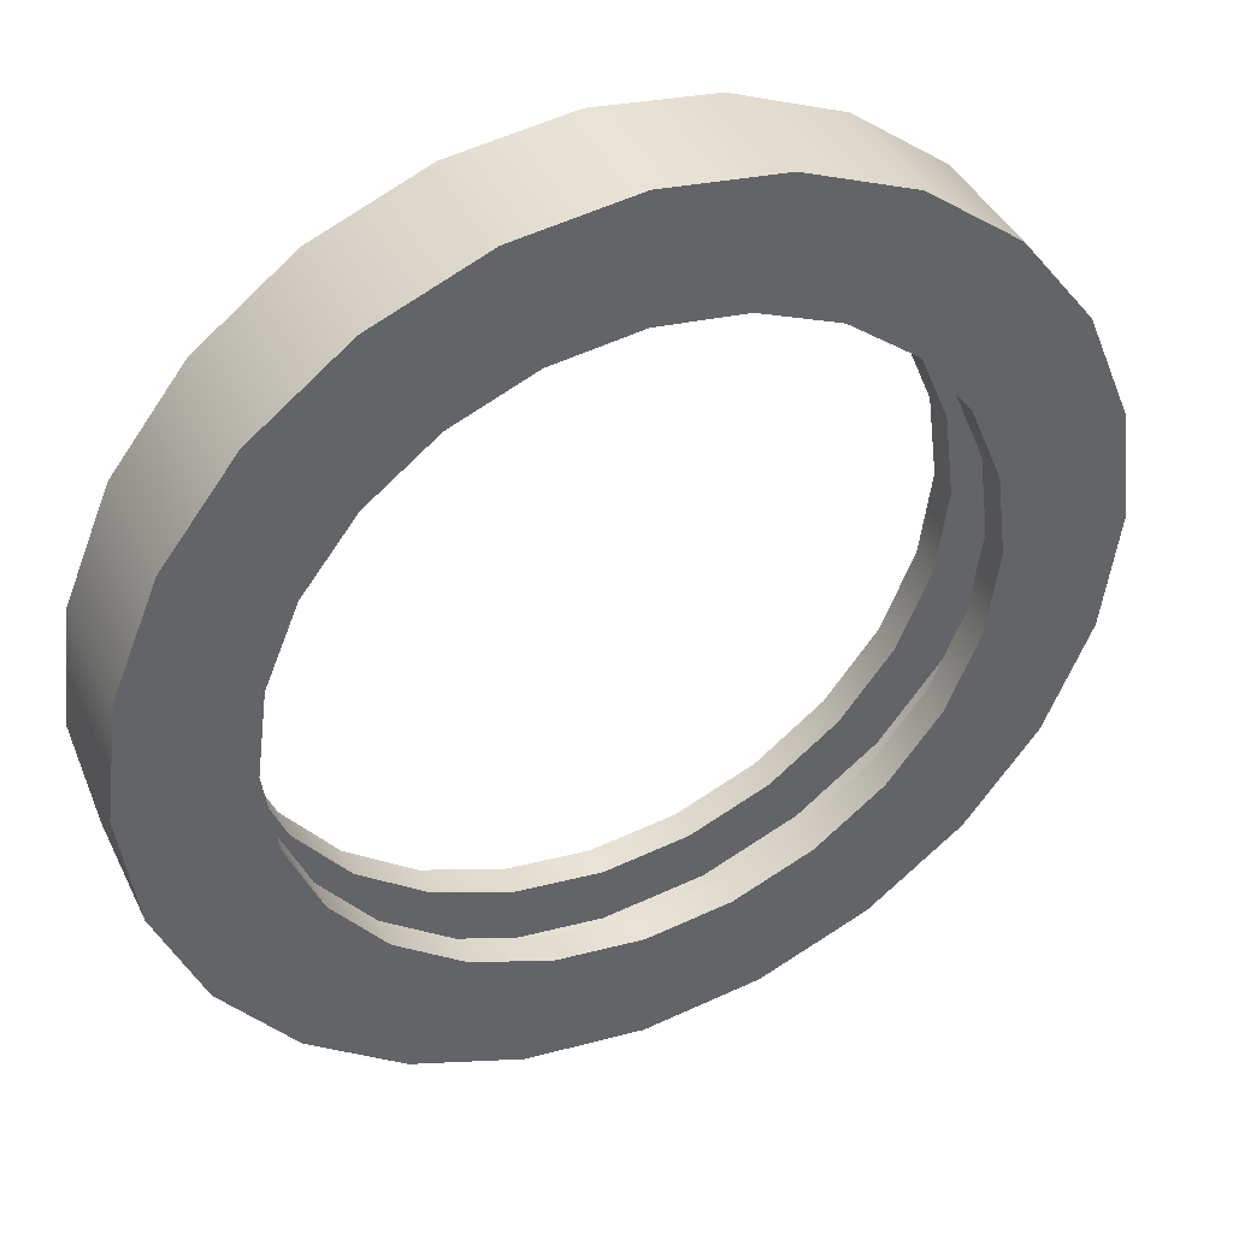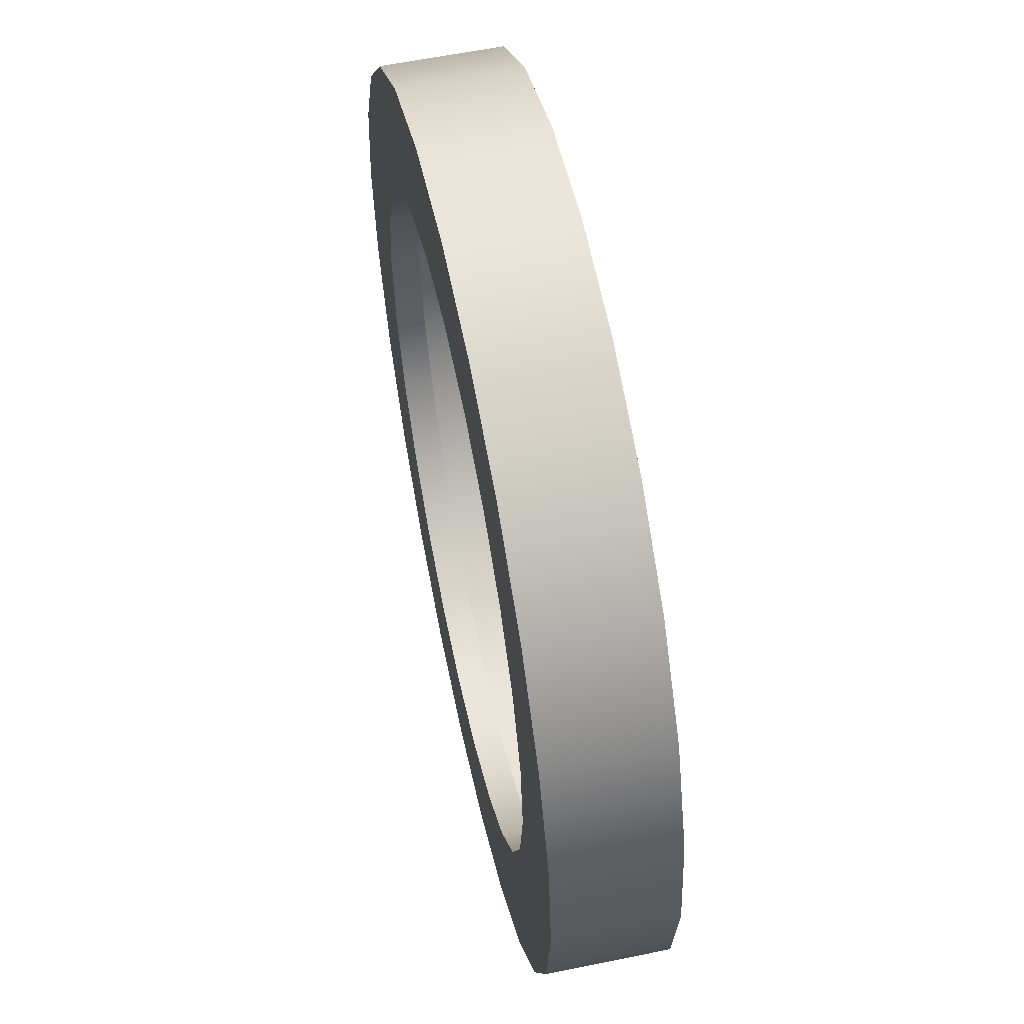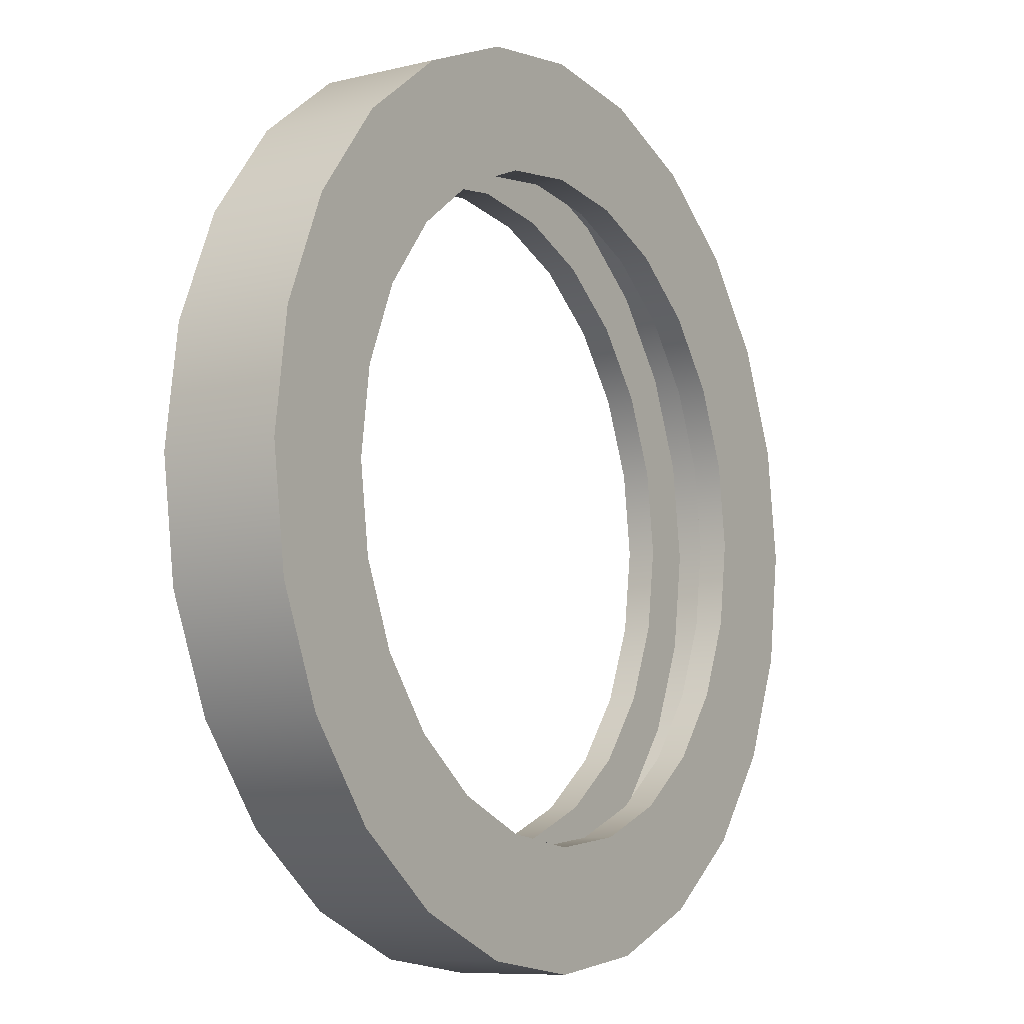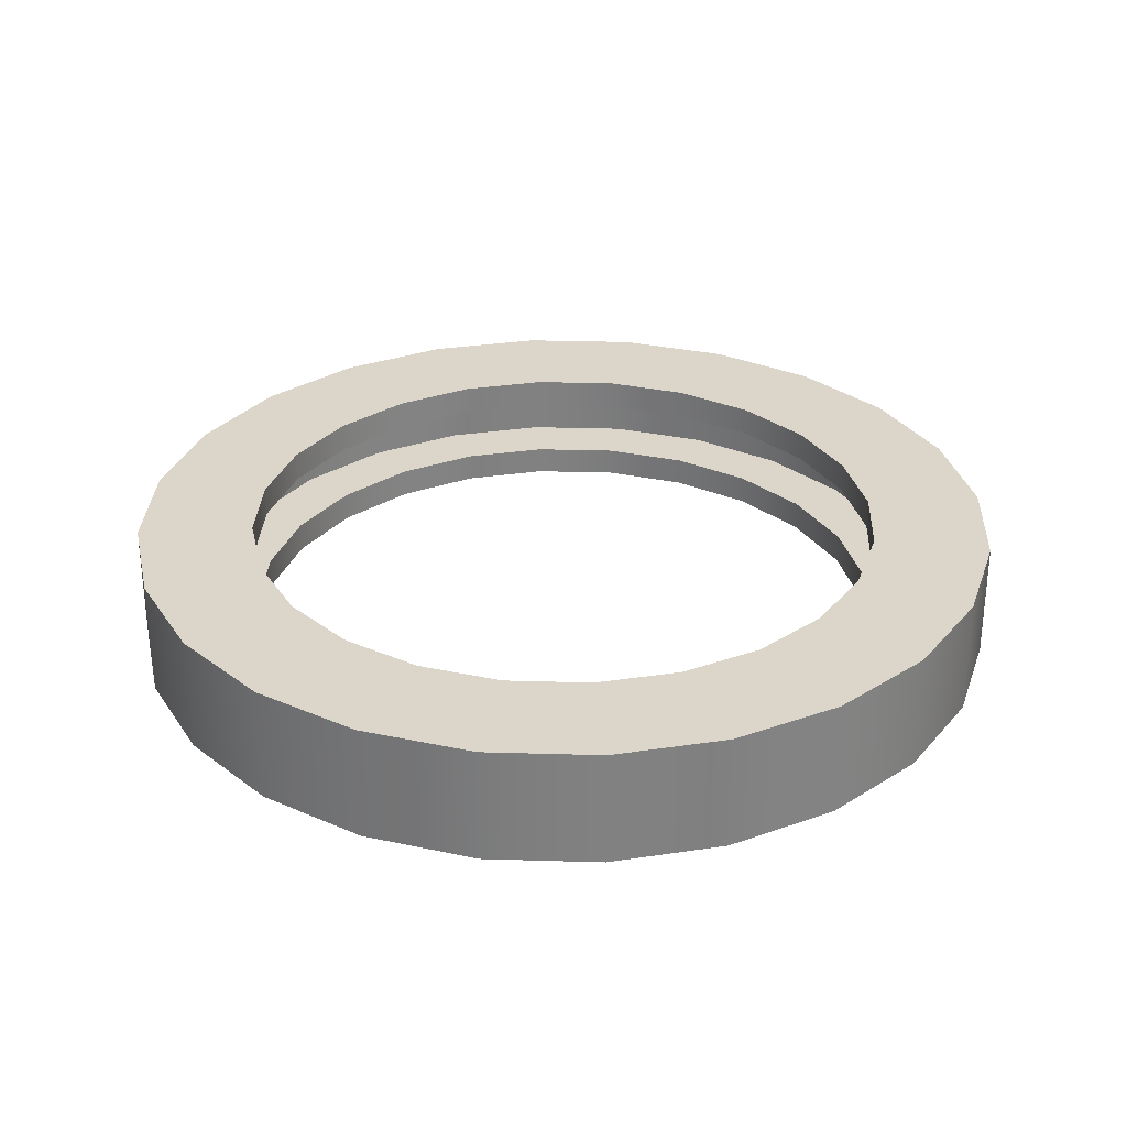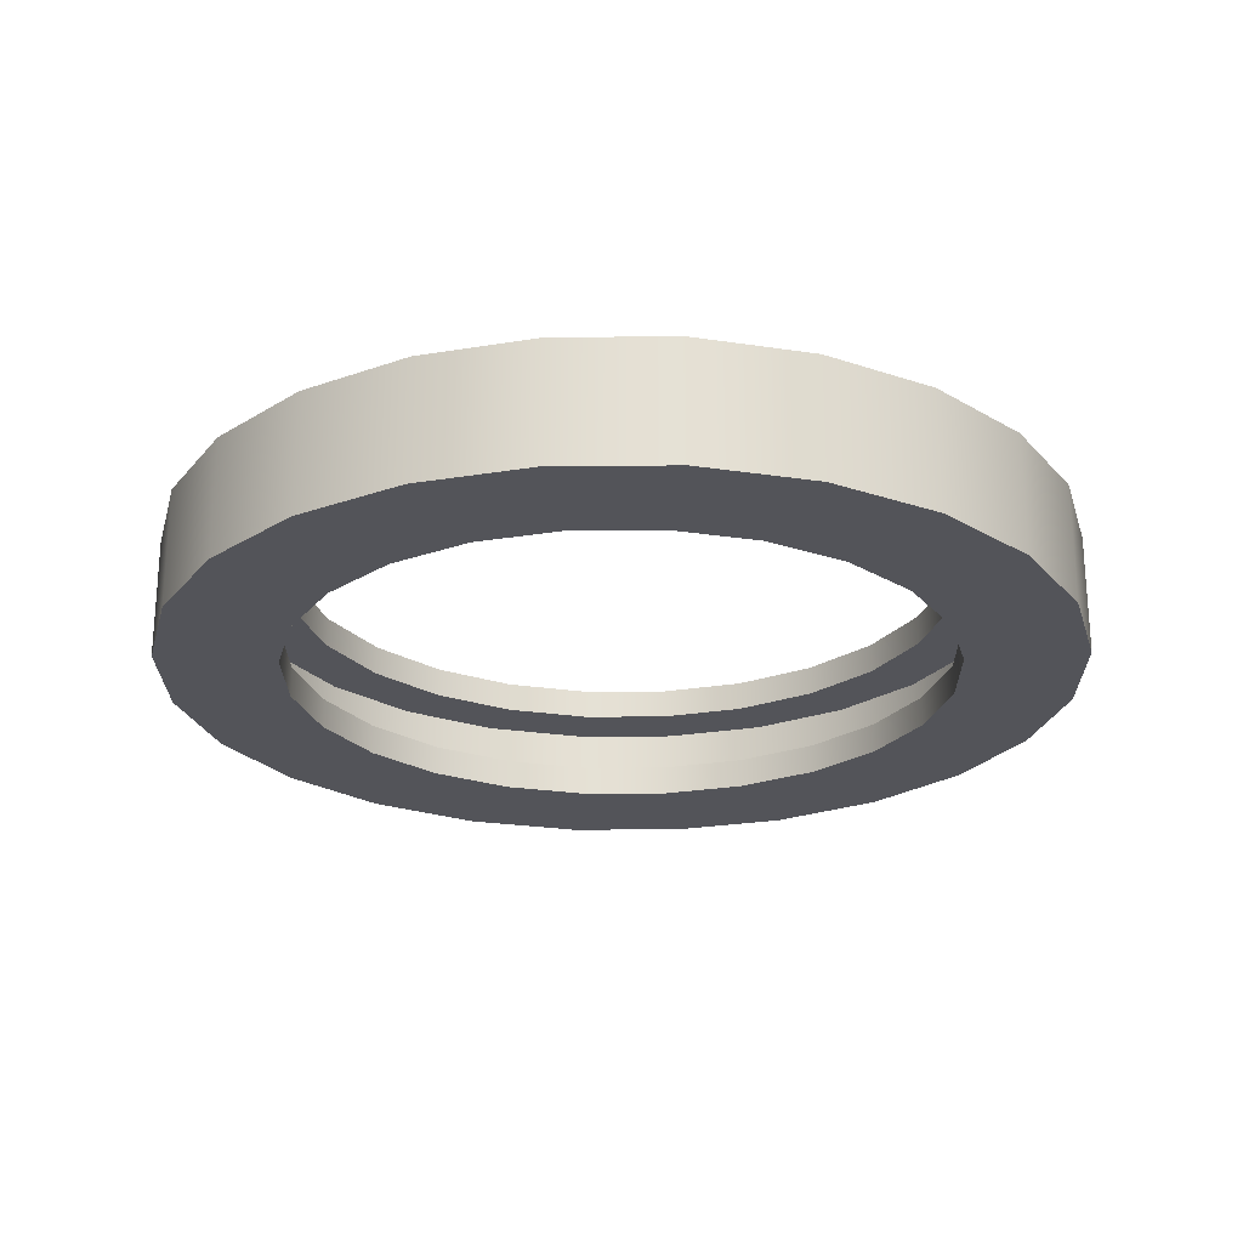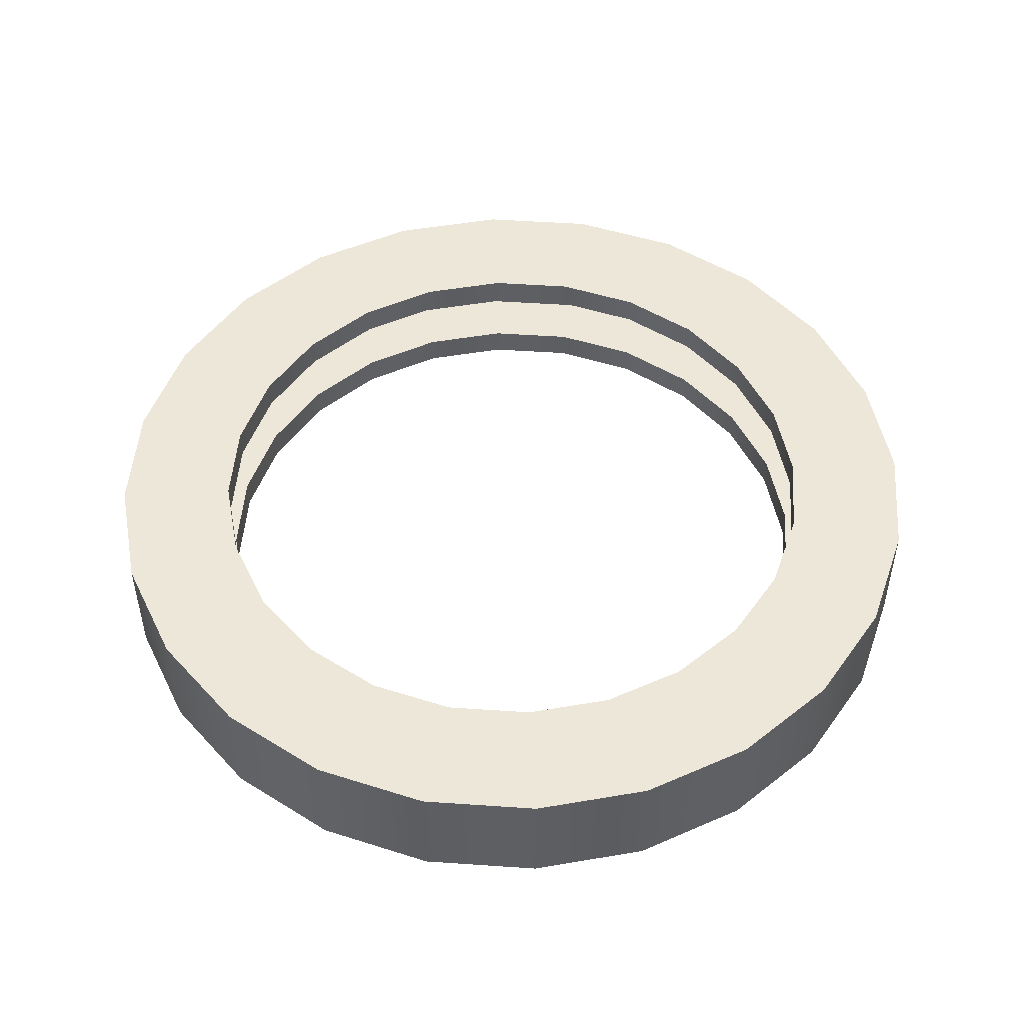
<metadata>
{"format":"obj","ext":"obj","renderer":"f3d","projection":"perspective","resolution":1024,"background":"white","views":[{"elev":41.1,"azim":-24.1,"up":"+Z"},{"elev":58.4,"azim":-102.0,"up":"+Z"},{"elev":-8.7,"azim":-56.7,"up":"+Z"},{"elev":30.0,"azim":160.0,"up":"+Y"},{"elev":-23.9,"azim":158.1,"up":"+Y"},{"elev":49.9,"azim":11.8,"up":"+Y"}]}
</metadata>
<code>
o Arrow_Decoupler_0p5_1
v 0.4688 0.0625 -1.147e-17
v 0.4528 0.0625 0.1213
v 0.4059 0.0625 0.2344
v 0.3315 0.0625 0.3315
v 0.2344 0.0625 0.4059
v 0.1213 0.0625 0.4528
v -3.447e-17 0.0625 0.4688
v -0.1213 0.0625 0.4528
v -0.2344 0.0625 0.4059
v -0.3315 0.0625 0.3315
v -0.4059 0.0625 0.2344
v -0.4528 0.0625 0.1213
v -0.4688 0.0625 4.593e-17
v -0.4528 0.0625 -0.1213
v -0.4059 0.0625 -0.2344
v -0.3315 0.0625 -0.3315
v -0.2344 0.0625 -0.4059
v -0.1213 0.0625 -0.4528
v -1.493e-16 0.0625 -0.4688
v 0.1213 0.0625 -0.4528
v 0.2344 0.0625 -0.4059
v 0.3315 0.0625 -0.3315
v 0.4059 0.0625 -0.2344
v 0.4528 0.0625 -0.1213
v 0.4688 -0.0625 -1.147e-17
v 0.4528 -0.0625 0.1213
v 0.4059 -0.0625 0.2344
v 0.3315 -0.0625 0.3315
v 0.2344 -0.0625 0.4059
v 0.1213 -0.0625 0.4528
v -3.447e-17 -0.0625 0.4688
v -0.1213 -0.0625 0.4528
v -0.2344 -0.0625 0.4059
v -0.3315 -0.0625 0.3315
v -0.4059 -0.0625 0.2344
v -0.4528 -0.0625 0.1213
v -0.4688 -0.0625 4.593e-17
v -0.4528 -0.0625 -0.1213
v -0.4059 -0.0625 -0.2344
v -0.3315 -0.0625 -0.3315
v -0.2344 -0.0625 -0.4059
v -0.1213 -0.0625 -0.4528
v -1.493e-16 -0.0625 -0.4688
v 0.1213 -0.0625 -0.4528
v 0.2344 -0.0625 -0.4059
v 0.3315 -0.0625 -0.3315
v 0.4059 -0.0625 -0.2344
v 0.4528 -0.0625 -0.1213
v 0.3438 -0.0625 -6.492e-18
v 0.332 -0.0625 0.08897
v 0.2977 -0.0625 0.1719
v 0.2431 -0.0625 0.2431
v 0.1719 -0.0625 0.2977
v 0.08897 -0.0625 0.332
v -5.082e-17 -0.0625 0.3438
v -0.08897 -0.0625 0.332
v -0.1719 -0.0625 0.2977
v -0.2431 -0.0625 0.2431
v -0.2977 -0.0625 0.1719
v -0.332 -0.0625 0.08897
v -0.3438 -0.0625 3.561e-17
v -0.332 -0.0625 -0.08897
v -0.2977 -0.0625 -0.1719
v -0.2431 -0.0625 -0.2431
v -0.1719 -0.0625 -0.2977
v -0.08897 -0.0625 -0.332
v -1.35e-16 -0.0625 -0.3438
v 0.08897 -0.0625 -0.332
v 0.1719 -0.0625 -0.2977
v 0.2431 -0.0625 -0.2431
v 0.2977 -0.0625 -0.1719
v 0.332 -0.0625 -0.08897
v 0.332 0.0625 0.08897
v 0.3438 0.0625 -6.492e-18
v 0.332 0.0625 -0.08897
v 0.2977 0.0625 -0.1719
v 0.2431 0.0625 -0.2431
v 0.1719 0.0625 -0.2977
v 0.08897 0.0625 -0.332
v -1.35e-16 0.0625 -0.3438
v -0.08897 0.0625 -0.332
v -0.1719 0.0625 -0.2977
v -0.2431 0.0625 -0.2431
v -0.2977 0.0625 -0.1719
v -0.332 0.0625 -0.08897
v -0.3438 0.0625 3.561e-17
v -0.332 0.0625 0.08897
v -0.2977 0.0625 0.1719
v -0.2431 0.0625 0.2431
v -0.1719 0.0625 0.2977
v -0.08897 0.0625 0.332
v -5.082e-17 0.0625 0.3438
v 0.08897 0.0625 0.332
v 0.1719 0.0625 0.2977
v 0.2431 0.0625 0.2431
v 0.2977 0.0625 0.1719
v 0.3438 -0.03125 -6.828e-18
v 0.332 -0.03125 0.08897
v 0.2977 -0.03125 0.1719
v 0.2431 -0.03125 0.2431
v 0.1719 -0.03125 0.2977
v 0.08897 -0.03125 0.332
v -5.082e-17 -0.03125 0.3438
v -0.08897 -0.03125 0.332
v -0.1719 -0.03125 0.2977
v -0.2431 -0.03125 0.2431
v -0.2977 -0.03125 0.1719
v -0.332 -0.03125 0.08897
v -0.3438 -0.03125 3.527e-17
v -0.332 -0.03125 -0.08897
v -0.2977 -0.03125 -0.1719
v -0.2431 -0.03125 -0.2431
v -0.1719 -0.03125 -0.2977
v -0.08897 -0.03125 -0.332
v -1.35e-16 -0.03125 -0.3438
v 0.08897 -0.03125 -0.332
v 0.1719 -0.03125 -0.2977
v 0.2431 -0.03125 -0.2431
v 0.2977 -0.03125 -0.1719
v 0.332 -0.03125 -0.08897
v 0.332 0.03125 0.08897
v 0.3438 0.03125 -6.3e-18
v 0.332 0.03125 -0.08897
v 0.2977 0.03125 -0.1719
v 0.2431 0.03125 -0.2431
v 0.1719 0.03125 -0.2977
v 0.08897 0.03125 -0.332
v -1.35e-16 0.03125 -0.3438
v -0.08897 0.03125 -0.332
v -0.1719 0.03125 -0.2977
v -0.2431 0.03125 -0.2431
v -0.2977 0.03125 -0.1719
v -0.332 0.03125 -0.08897
v -0.3438 0.03125 3.58e-17
v -0.332 0.03125 0.08897
v -0.2977 0.03125 0.1719
v -0.2431 0.03125 0.2431
v -0.1719 0.03125 0.2977
v -0.08897 0.03125 0.332
v -5.082e-17 0.03125 0.3438
v 0.08897 0.03125 0.332
v 0.1719 0.03125 0.2977
v 0.2431 0.03125 0.2431
v 0.2977 0.03125 0.1719
v 0.4062 -0.03125 -6.489e-18
v 0.3924 -0.03125 0.1051
v 0.3518 -0.03125 0.2031
v 0.2873 -0.03125 0.2873
v 0.2031 -0.03125 0.3518
v 0.1051 -0.03125 0.3924
v -4.452e-17 -0.03125 0.4062
v -0.1051 -0.03125 0.3924
v -0.2031 -0.03125 0.3518
v -0.2873 -0.03125 0.2873
v -0.3518 -0.03125 0.2031
v -0.3924 -0.03125 0.1051
v -0.4062 -0.03125 4.326e-17
v -0.3924 -0.03125 -0.1051
v -0.3518 -0.03125 -0.2031
v -0.2873 -0.03125 -0.2873
v -0.2031 -0.03125 -0.3518
v -0.1051 -0.03125 -0.3924
v -1.44e-16 -0.03125 -0.4062
v 0.1051 -0.03125 -0.3924
v 0.2031 -0.03125 -0.3518
v 0.2873 -0.03125 -0.2873
v 0.3518 -0.03125 -0.2031
v 0.3924 -0.03125 -0.1051
v 0.3924 0.03125 0.1051
v 0.4062 0.03125 -5.865e-18
v 0.3924 0.03125 -0.1051
v 0.3518 0.03125 -0.2031
v 0.2873 0.03125 -0.2873
v 0.2031 0.03125 -0.3518
v 0.1051 0.03125 -0.3924
v -1.44e-16 0.03125 -0.4062
v -0.1051 0.03125 -0.3924
v -0.2031 0.03125 -0.3518
v -0.2873 0.03125 -0.2873
v -0.3518 0.03125 -0.2031
v -0.3924 0.03125 -0.1051
v -0.4062 0.03125 4.389e-17
v -0.3924 0.03125 0.1051
v -0.3518 0.03125 0.2031
v -0.2873 0.03125 0.2873
v -0.2031 0.03125 0.3518
v -0.1051 0.03125 0.3924
v -4.452e-17 0.03125 0.4062
v 0.1051 0.03125 0.3924
v 0.2031 0.03125 0.3518
v 0.2873 0.03125 0.2873
v 0.3518 0.03125 0.2031
g Arrow_Decoupler_0p5_1_Arrow_Decoupler_0p5_1_auv
f 1 74 73 2
f 2 73 96 3
f 3 96 95 4
f 4 95 94 5
f 5 94 93 6
f 6 93 92 7
f 7 92 91 8
f 8 91 90 9
f 9 90 89 10
f 10 89 88 11
f 11 88 87 12
f 12 87 86 13
f 13 86 85 14
f 14 85 84 15
f 15 84 83 16
f 16 83 82 17
f 17 82 81 18
f 18 81 80 19
f 19 80 79 20
f 20 79 78 21
f 21 78 77 22
f 22 77 76 23
f 23 76 75 24
f 24 75 74 1
f 49 97 120 72
f 50 98 97 49
f 51 99 98 50
f 52 100 99 51
f 53 101 100 52
f 54 102 101 53
f 55 103 102 54
f 56 104 103 55
f 57 105 104 56
f 58 106 105 57
f 59 107 106 58
f 60 108 107 59
f 61 109 108 60
f 62 110 109 61
f 63 111 110 62
f 64 112 111 63
f 65 113 112 64
f 66 114 113 65
f 67 115 114 66
f 68 116 115 67
f 69 117 116 68
f 70 118 117 69
f 71 119 118 70
f 72 120 119 71
f 121 169 192 144
f 122 170 169 121
f 123 171 170 122
f 124 172 171 123
f 125 173 172 124
f 126 174 173 125
f 127 175 174 126
f 128 176 175 127
f 129 177 176 128
f 130 178 177 129
f 131 179 178 130
f 132 180 179 131
f 133 181 180 132
f 134 182 181 133
f 135 183 182 134
f 136 184 183 135
f 137 185 184 136
f 138 186 185 137
f 139 187 186 138
f 140 188 187 139
f 141 189 188 140
f 142 190 189 141
f 143 191 190 142
f 144 192 191 143
f 25 49 72 48
f 26 50 49 25
f 27 51 50 26
f 28 52 51 27
f 29 53 52 28
f 30 54 53 29
f 31 55 54 30
f 32 56 55 31
f 33 57 56 32
f 34 58 57 33
f 35 59 58 34
f 36 60 59 35
f 37 61 60 36
f 38 62 61 37
f 39 63 62 38
f 40 64 63 39
f 41 65 64 40
f 42 66 65 41
f 43 67 66 42
f 44 68 67 43
f 45 69 68 44
f 46 70 69 45
f 47 71 70 46
f 48 72 71 47
f 73 121 144 96
f 74 122 121 73
f 75 123 122 74
f 76 124 123 75
f 77 125 124 76
f 78 126 125 77
f 79 127 126 78
f 80 128 127 79
f 81 129 128 80
f 82 130 129 81
f 83 131 130 82
f 84 132 131 83
f 85 133 132 84
f 86 134 133 85
f 87 135 134 86
f 88 136 135 87
f 89 137 136 88
f 90 138 137 89
f 91 139 138 90
f 92 140 139 91
f 93 141 140 92
f 94 142 141 93
f 95 143 142 94
f 96 144 143 95
f 145 170 171 168
f 146 169 170 145
f 147 192 169 146
f 148 191 192 147
f 149 190 191 148
f 150 189 190 149
f 151 188 189 150
f 152 187 188 151
f 153 186 187 152
f 154 185 186 153
f 155 184 185 154
f 156 183 184 155
f 157 182 183 156
f 158 181 182 157
f 159 180 181 158
f 160 179 180 159
f 161 178 179 160
f 162 177 178 161
f 163 176 177 162
f 164 175 176 163
f 165 174 175 164
f 166 173 174 165
f 167 172 173 166
f 168 171 172 167
f 1 25 48 24
f 2 26 25 1
f 3 27 26 2
f 4 28 27 3
f 5 29 28 4
f 6 30 29 5
f 7 31 30 6
f 8 32 31 7
f 9 33 32 8
f 10 34 33 9
f 11 35 34 10
f 12 36 35 11
f 13 37 36 12
f 14 38 37 13
f 15 39 38 14
f 16 40 39 15
f 17 41 40 16
f 18 42 41 17
f 19 43 42 18
f 20 44 43 19
f 21 45 44 20
f 22 46 45 21
f 23 47 46 22
f 24 48 47 23
f 97 145 168 120
f 98 146 145 97
f 99 147 146 98
f 100 148 147 99
f 101 149 148 100
f 102 150 149 101
f 103 151 150 102
f 104 152 151 103
f 105 153 152 104
f 106 154 153 105
f 107 155 154 106
f 108 156 155 107
f 109 157 156 108
f 110 158 157 109
f 111 159 158 110
f 112 160 159 111
f 113 161 160 112
f 114 162 161 113
f 115 163 162 114
f 116 164 163 115
f 117 165 164 116
f 118 166 165 117
f 119 167 166 118
f 120 168 167 119

</code>
